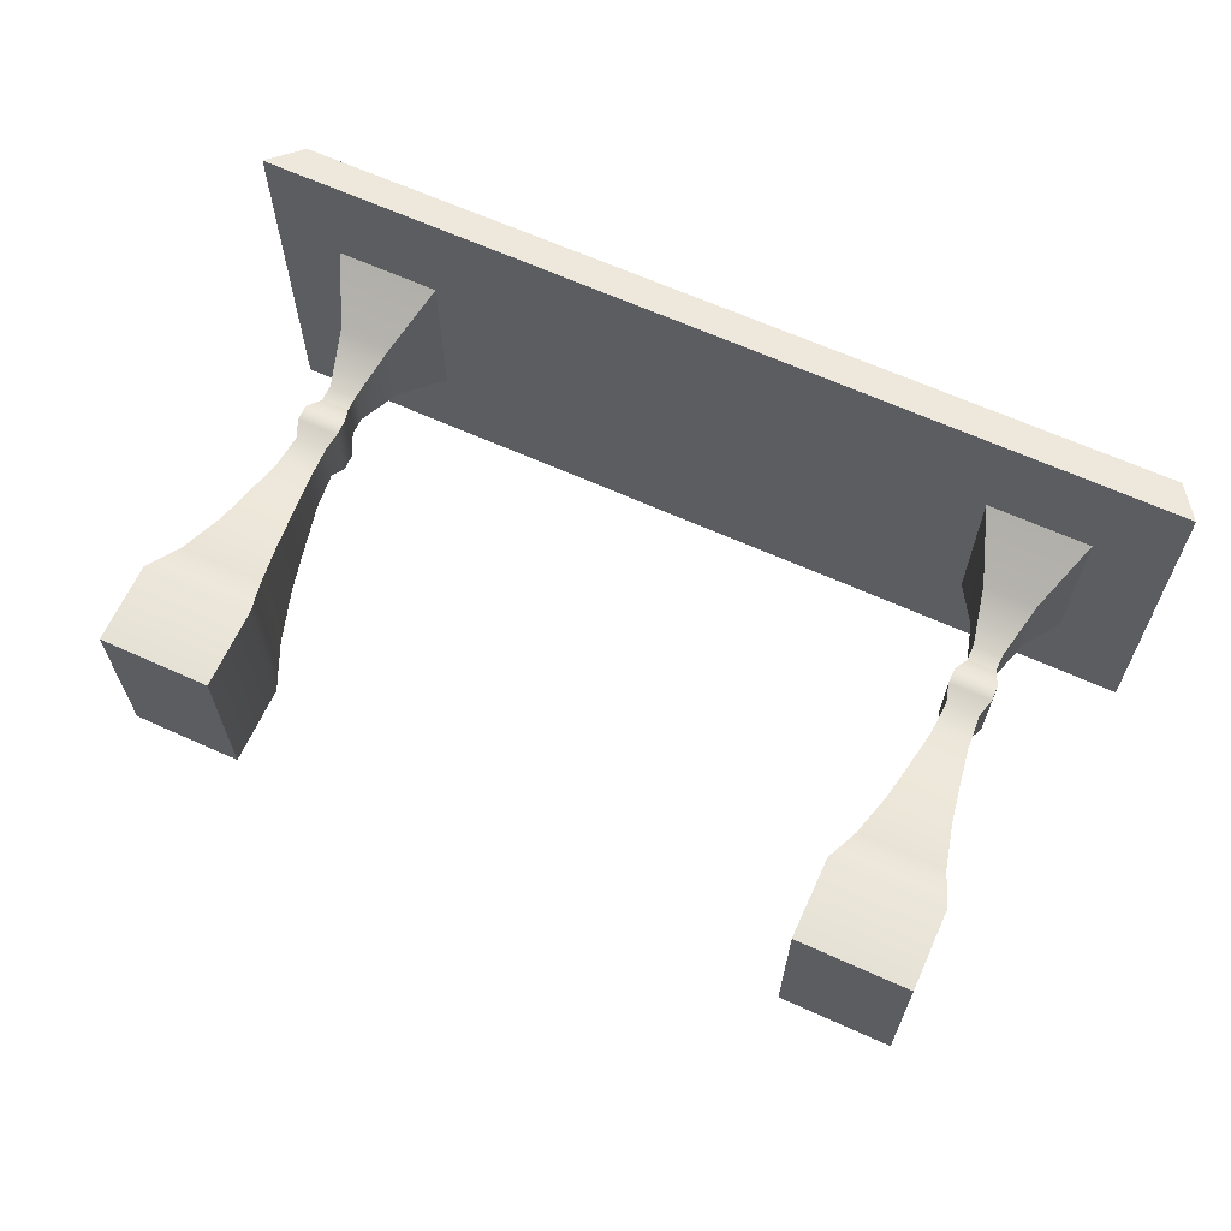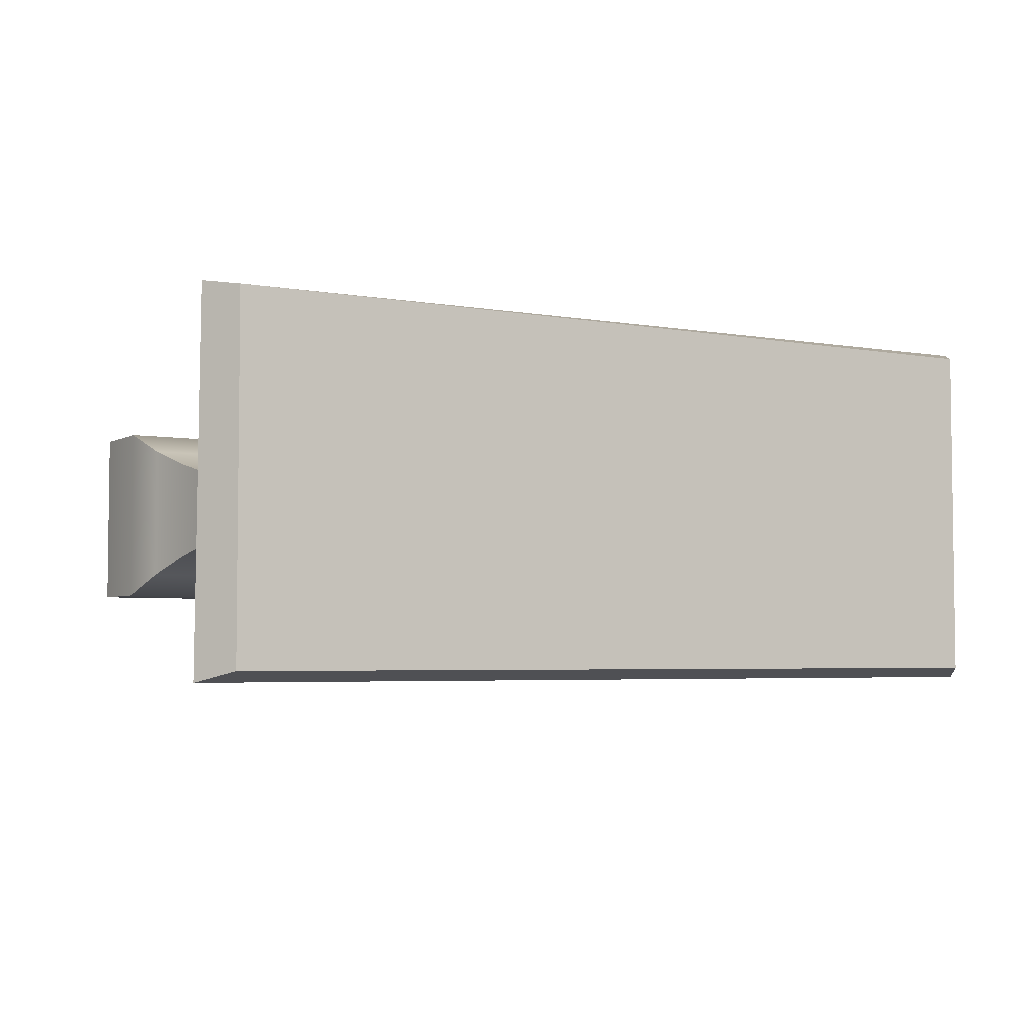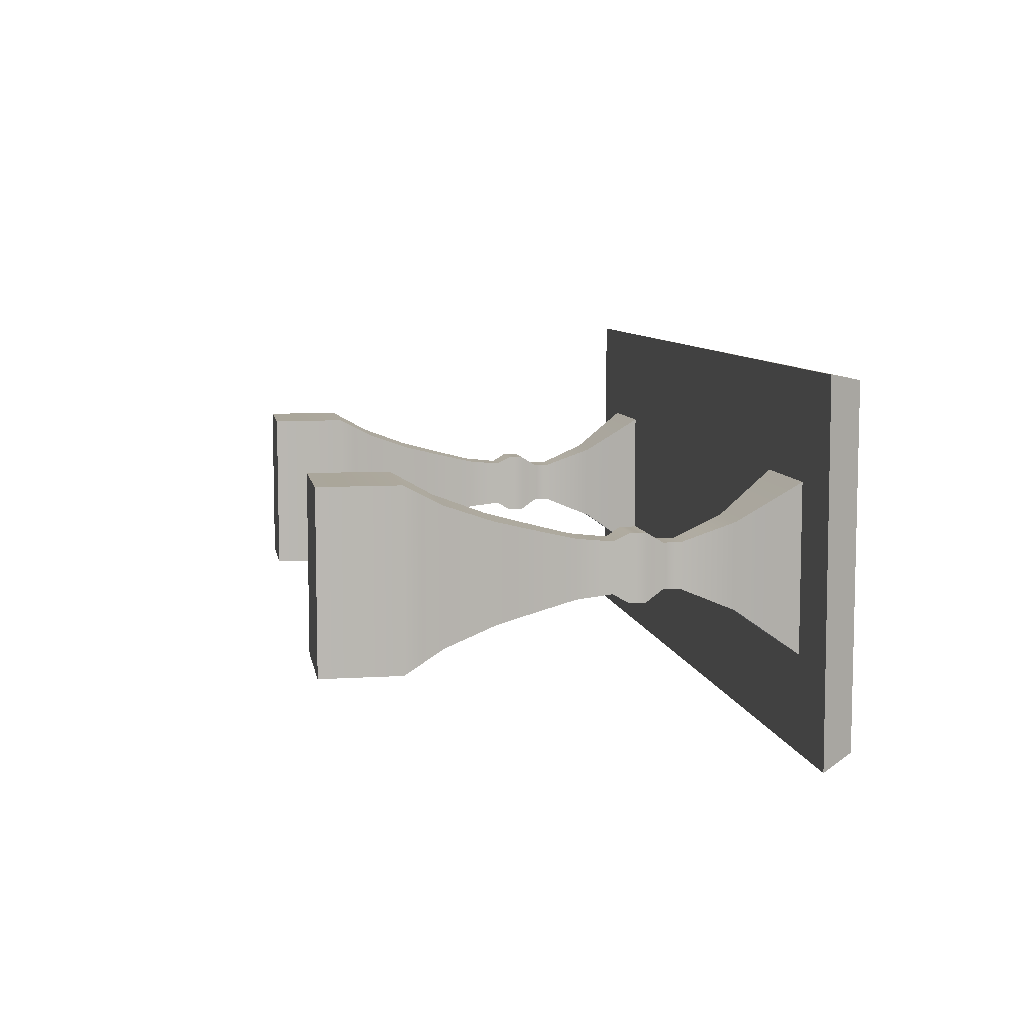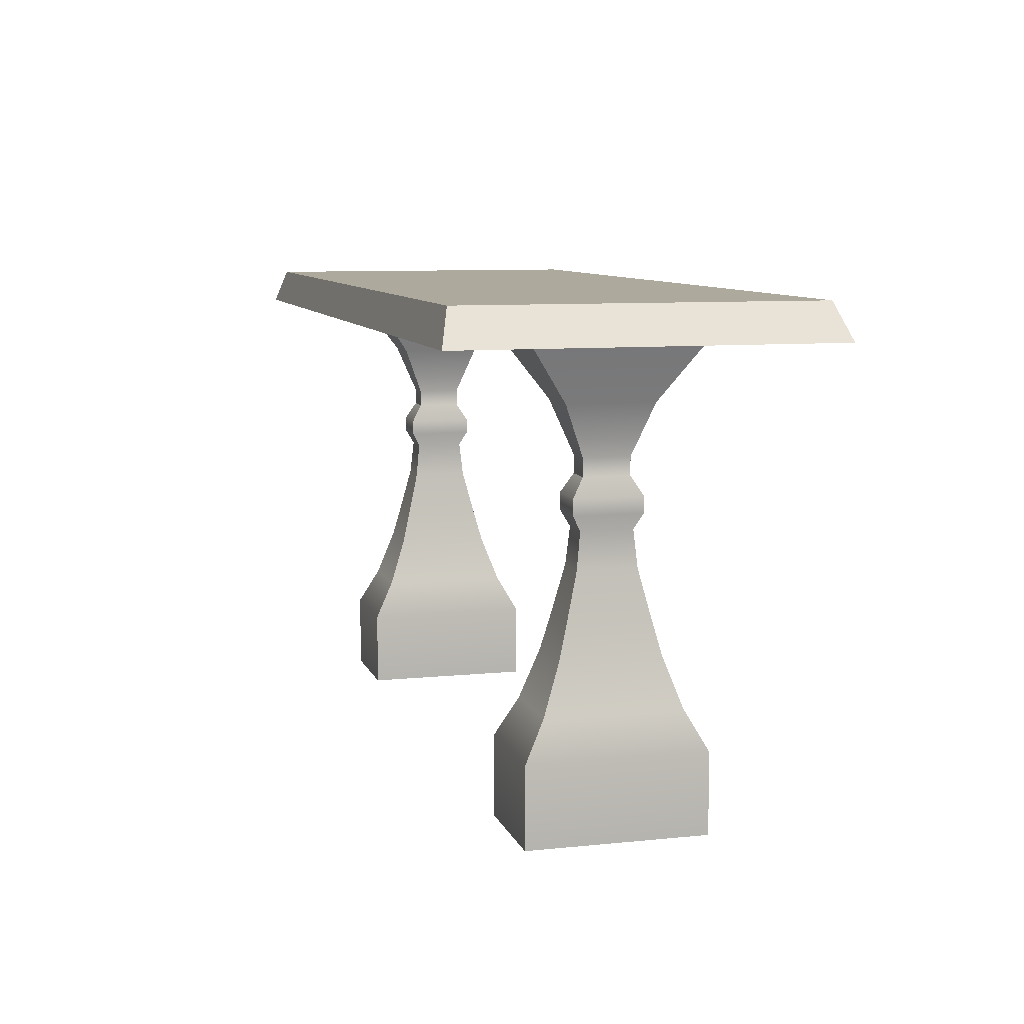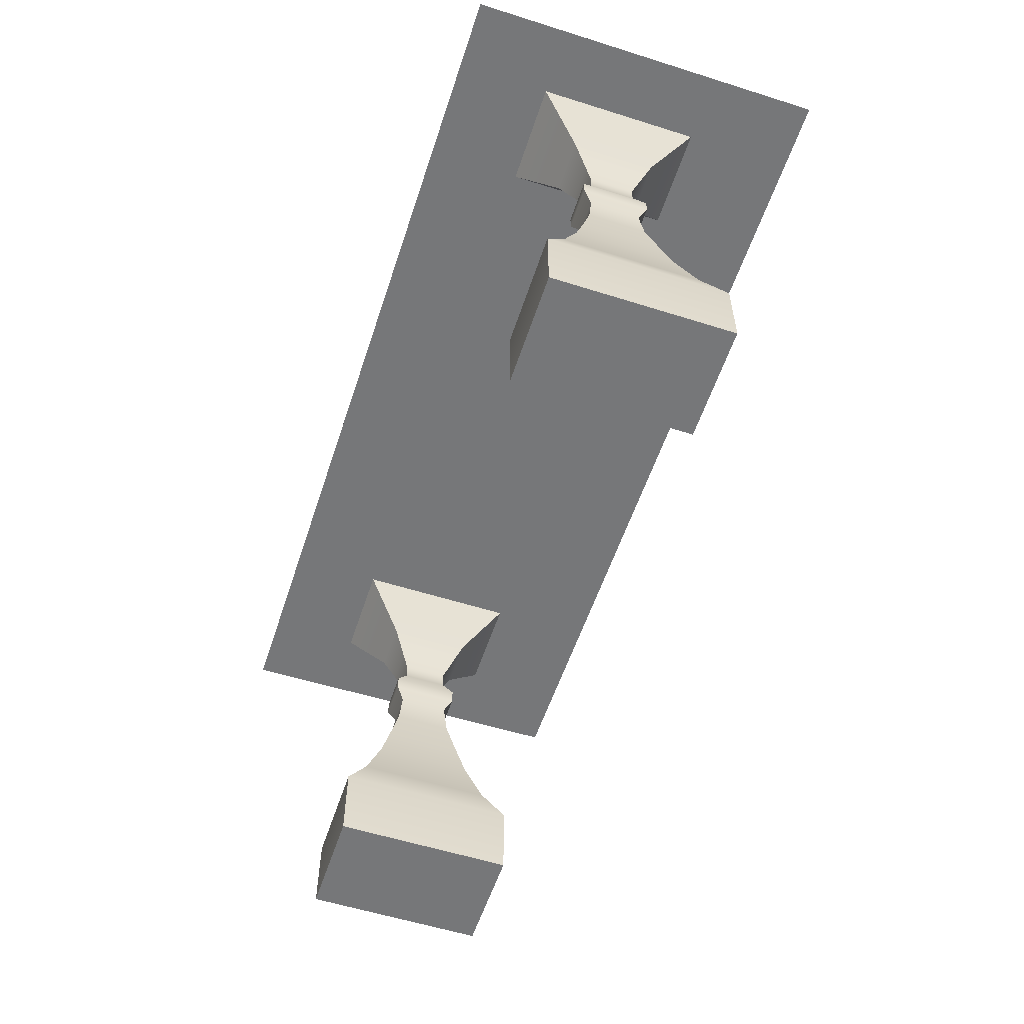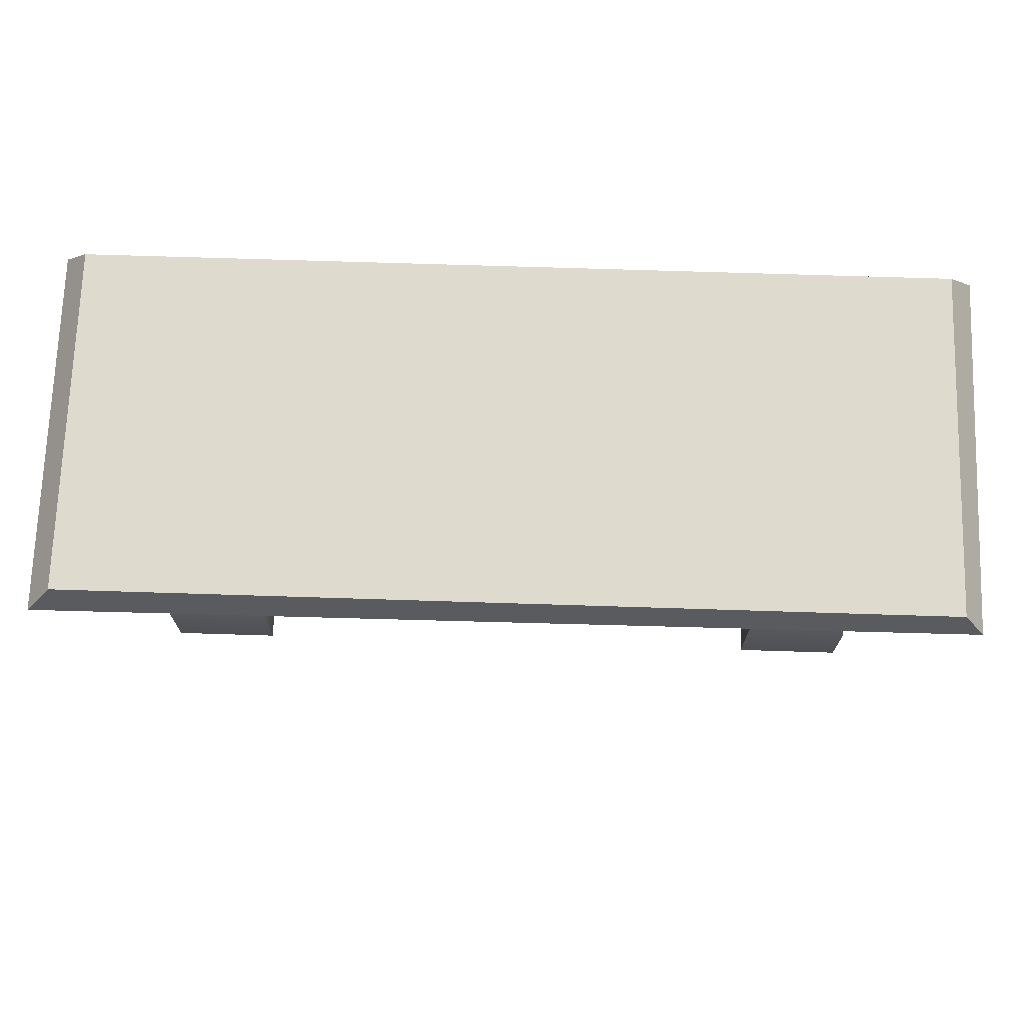
<metadata>
{"format":"obj","ext":"obj","renderer":"f3d","projection":"perspective","resolution":1024,"background":"white","views":[{"elev":64.6,"azim":24.5,"up":"+Z"},{"elev":-4.3,"azim":149.3,"up":"+Z"},{"elev":7.9,"azim":80.1,"up":"+Z"},{"elev":8.9,"azim":-105.3,"up":"+Y"},{"elev":-57.1,"azim":-108.2,"up":"+Y"},{"elev":71.2,"azim":1.8,"up":"+Y"}]}
</metadata>
<code>
g default
v 0.5509 0.005802 0.162
v 0.7701 0.005802 0.162
v 0.5509 0.1643 0.162
v 0.7701 0.1643 0.162
v 0.5509 0.1643 -0.1909
v 0.7701 0.1643 -0.1909
v 0.5509 0.005802 -0.1909
v 0.7701 0.005802 -0.1909
v 0.6288 0.574 0.0365
v 0.6921 0.574 0.0365
v 0.6921 0.574 -0.06543
v 0.6288 0.574 -0.06543
v 0.6242 0.502 0.04394
v 0.6967 0.502 0.04394
v 0.6967 0.502 -0.07288
v 0.6242 0.502 -0.07288
v 0.6098 0.4075 0.06714
v 0.7112 0.4075 0.06714
v 0.7112 0.4075 -0.09607
v 0.6098 0.4075 -0.09607
v 0.5989 0.34 0.0846
v 0.722 0.34 0.0846
v 0.722 0.34 -0.1135
v 0.5989 0.34 -0.1135
v 0.5772 0.2426 0.1195
v 0.7438 0.2426 0.1195
v 0.7438 0.2426 -0.1486
v 0.5772 0.2426 -0.1486
v 0.6185 0.6042 0.0531
v 0.7025 0.6042 0.0531
v 0.7025 0.6042 -0.08203
v 0.6185 0.6042 -0.08203
v 0.6185 0.6361 0.0531
v 0.7025 0.6361 0.0531
v 0.7025 0.6361 -0.08203
v 0.6185 0.6361 -0.08203
v 0.6322 0.6728 0.03101
v 0.6887 0.6728 0.03101
v 0.6887 0.6728 -0.05994
v 0.6322 0.6728 -0.05994
v 0.6322 0.7078 0.03101
v 0.6887 0.7078 0.03101
v 0.6887 0.7078 -0.05994
v 0.6322 0.7078 -0.05994
v 0.6243 0.74 0.04382
v 0.6967 0.74 0.04382
v 0.6967 0.74 -0.07275
v 0.6243 0.74 -0.07275
v 0.6074 0.8085 0.07092
v 0.7136 0.8085 0.07092
v 0.7136 0.8085 -0.09998
v 0.6074 0.8085 -0.09998
v 0.5494 0.9409 0.1644
v 0.7716 0.9409 0.1644
v 0.7716 0.9409 -0.1934
v 0.5494 0.9409 -0.1934
v -0.9174 0.9227 0.3709
v 0.911 0.9227 0.3632
v -0.8647 0.9942 0.3495
v 0.8647 0.9942 0.3495
v -0.8647 0.9942 -0.3495
v 0.8647 0.9942 -0.3495
v -0.9174 0.9227 -0.3709
v 0.9174 0.9227 -0.3709
v -0.7866 0.005802 0.162
v -0.5674 0.005802 0.162
v -0.7866 0.1643 0.162
v -0.5674 0.1643 0.162
v -0.7866 0.1643 -0.1909
v -0.5674 0.1643 -0.1909
v -0.7866 0.005802 -0.1909
v -0.5674 0.005802 -0.1909
v -0.7086 0.574 0.0365
v -0.6453 0.574 0.0365
v -0.6453 0.574 -0.06543
v -0.7086 0.574 -0.06543
v -0.7132 0.502 0.04394
v -0.6407 0.502 0.04394
v -0.6407 0.502 -0.07288
v -0.7132 0.502 -0.07288
v -0.7277 0.4075 0.06714
v -0.6263 0.4075 0.06714
v -0.6263 0.4075 -0.09607
v -0.7277 0.4075 -0.09607
v -0.7385 0.34 0.0846
v -0.6154 0.34 0.0846
v -0.6154 0.34 -0.1135
v -0.7385 0.34 -0.1135
v -0.7602 0.2426 0.1195
v -0.5937 0.2426 0.1195
v -0.5937 0.2426 -0.1486
v -0.7602 0.2426 -0.1486
v -0.7189 0.6042 0.0531
v -0.6349 0.6042 0.0531
v -0.6349 0.6042 -0.08203
v -0.7189 0.6042 -0.08203
v -0.7189 0.6361 0.0531
v -0.6349 0.6361 0.0531
v -0.6349 0.6361 -0.08203
v -0.7189 0.6361 -0.08203
v -0.7052 0.6728 0.03101
v -0.6487 0.6728 0.03101
v -0.6487 0.6728 -0.05994
v -0.7052 0.6728 -0.05994
v -0.7052 0.7078 0.03101
v -0.6487 0.7078 0.03101
v -0.6487 0.7078 -0.05994
v -0.7052 0.7078 -0.05994
v -0.7131 0.74 0.04382
v -0.6407 0.74 0.04382
v -0.6407 0.74 -0.07275
v -0.7131 0.74 -0.07275
v -0.73 0.8085 0.07092
v -0.6238 0.8085 0.07092
v -0.6238 0.8085 -0.09998
v -0.73 0.8085 -0.09998
v -0.7881 0.9409 0.1644
v -0.5658 0.9409 0.1644
v -0.5658 0.9409 -0.1934
v -0.7881 0.9409 -0.1934
g MESA_MESH
f 1 2 4 3
f 53 54 55 56
f 5 6 8 7
f 7 8 2 1
f 2 8 6 4
f 7 1 3 5
f 13 14 10 9
f 14 15 11 10
f 15 16 12 11
f 16 13 9 12
f 17 18 14 13
f 18 19 15 14
f 19 20 16 15
f 20 17 13 16
f 21 22 18 17
f 22 23 19 18
f 23 24 20 19
f 24 21 17 20
f 25 26 22 21
f 26 27 23 22
f 27 28 24 23
f 28 25 21 24
f 3 4 26 25
f 4 6 27 26
f 6 5 28 27
f 5 3 25 28
f 9 10 30 29
f 10 11 31 30
f 11 12 32 31
f 12 9 29 32
f 29 30 34 33
f 30 31 35 34
f 31 32 36 35
f 32 29 33 36
f 33 34 38 37
f 34 35 39 38
f 35 36 40 39
f 36 33 37 40
f 37 38 42 41
f 38 39 43 42
f 39 40 44 43
f 40 37 41 44
f 41 42 46 45
f 42 43 47 46
f 43 44 48 47
f 44 41 45 48
f 45 46 50 49
f 46 47 51 50
f 47 48 52 51
f 48 45 49 52
f 49 50 54 53
f 50 51 55 54
f 51 52 56 55
f 52 49 53 56
f 57 58 60 59
f 59 60 62 61
f 61 62 64 63
f 63 64 58 57
f 58 64 62 60
f 63 57 59 61
f 65 66 68 67
f 117 118 119 120
f 69 70 72 71
f 71 72 66 65
f 66 72 70 68
f 71 65 67 69
f 77 78 74 73
f 78 79 75 74
f 79 80 76 75
f 80 77 73 76
f 81 82 78 77
f 82 83 79 78
f 83 84 80 79
f 84 81 77 80
f 85 86 82 81
f 86 87 83 82
f 87 88 84 83
f 88 85 81 84
f 89 90 86 85
f 90 91 87 86
f 91 92 88 87
f 92 89 85 88
f 67 68 90 89
f 68 70 91 90
f 70 69 92 91
f 69 67 89 92
f 73 74 94 93
f 74 75 95 94
f 75 76 96 95
f 76 73 93 96
f 93 94 98 97
f 94 95 99 98
f 95 96 100 99
f 96 93 97 100
f 97 98 102 101
f 98 99 103 102
f 99 100 104 103
f 100 97 101 104
f 101 102 106 105
f 102 103 107 106
f 103 104 108 107
f 104 101 105 108
f 105 106 110 109
f 106 107 111 110
f 107 108 112 111
f 108 105 109 112
f 109 110 114 113
f 110 111 115 114
f 111 112 116 115
f 112 109 113 116
f 113 114 118 117
f 114 115 119 118
f 115 116 120 119
f 116 113 117 120

</code>
